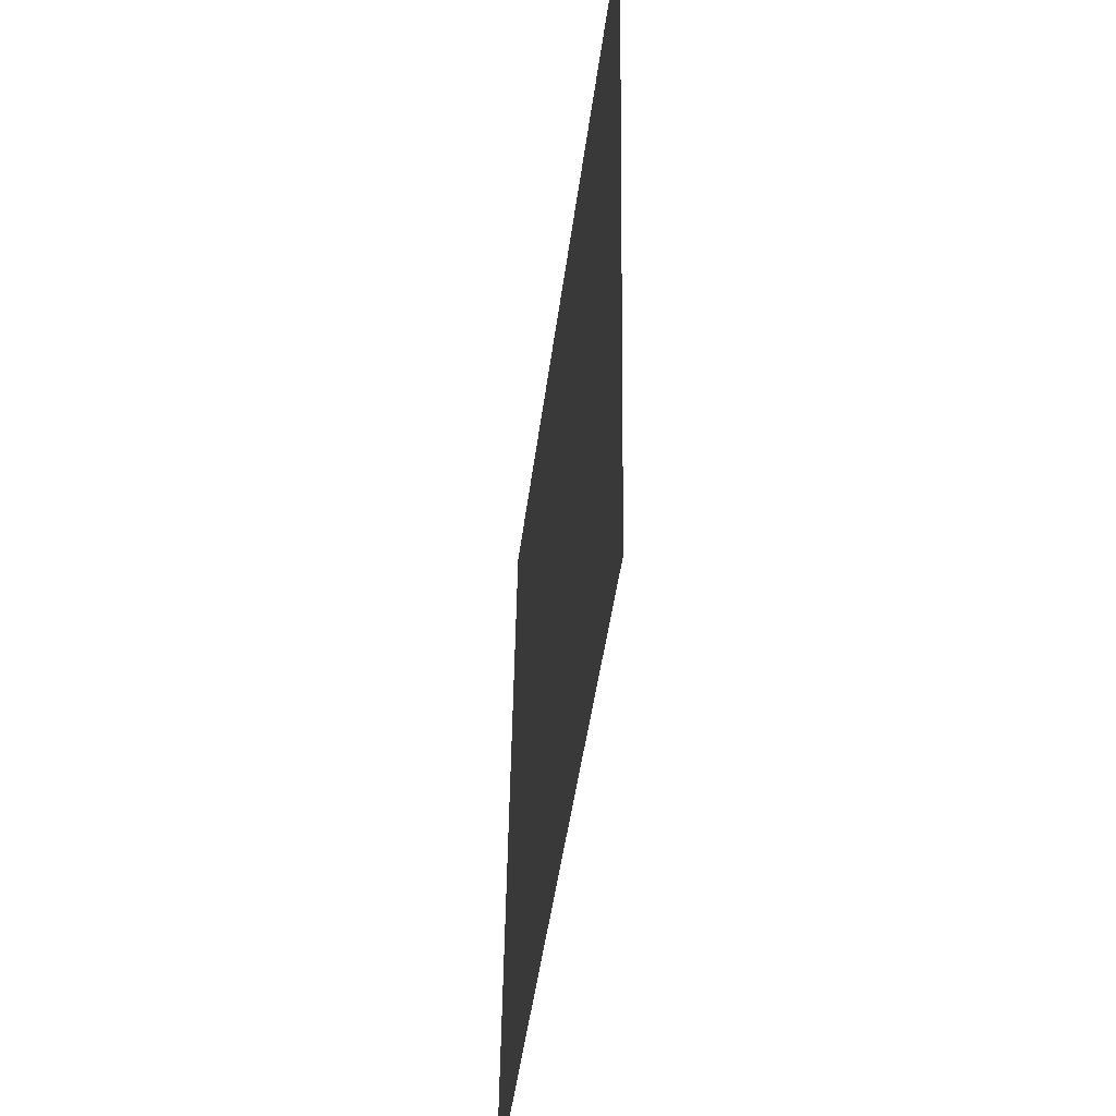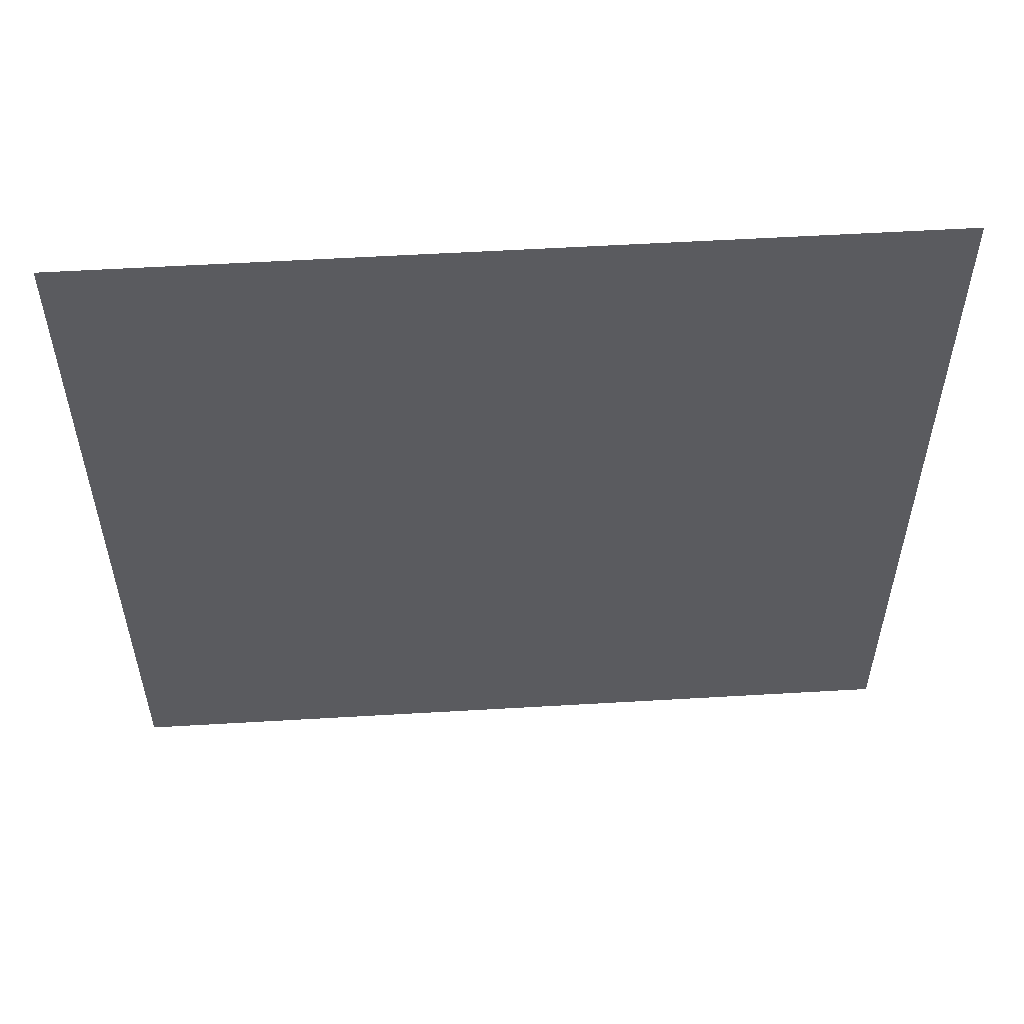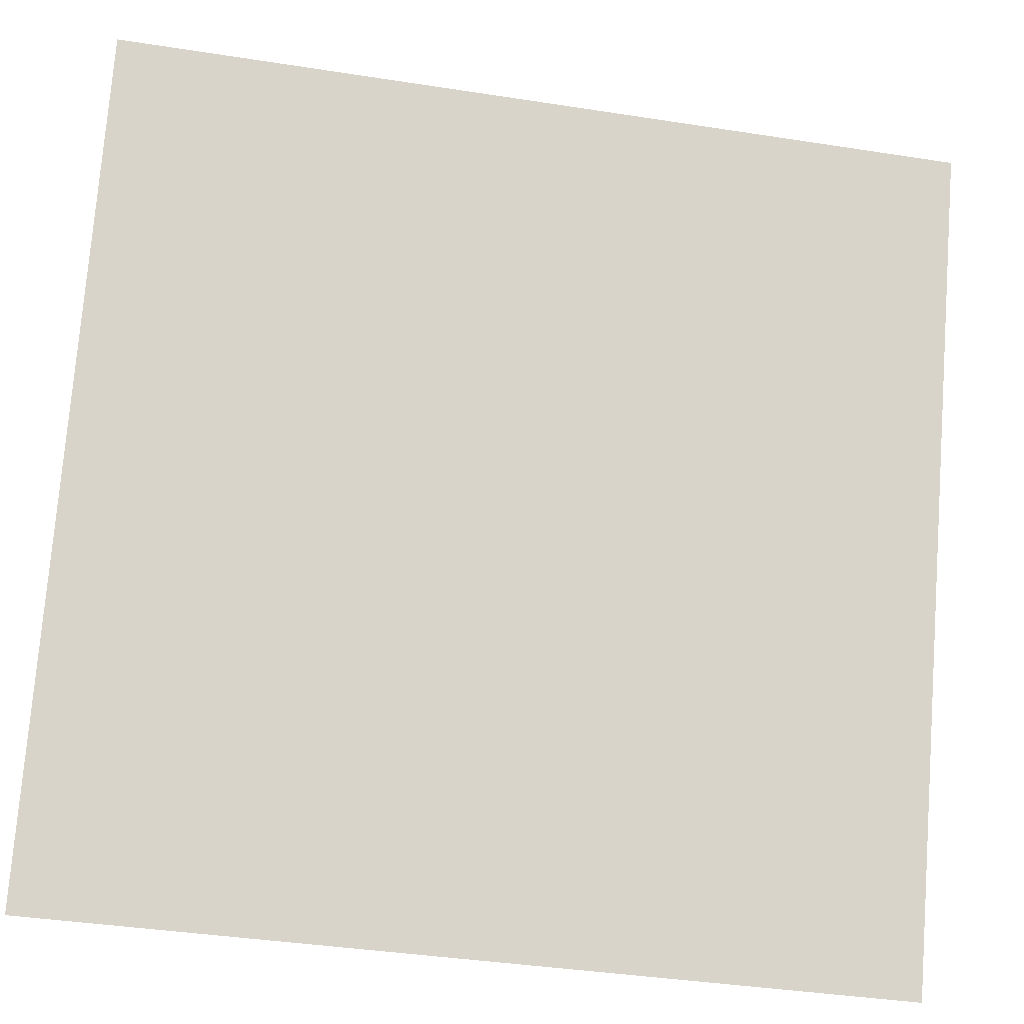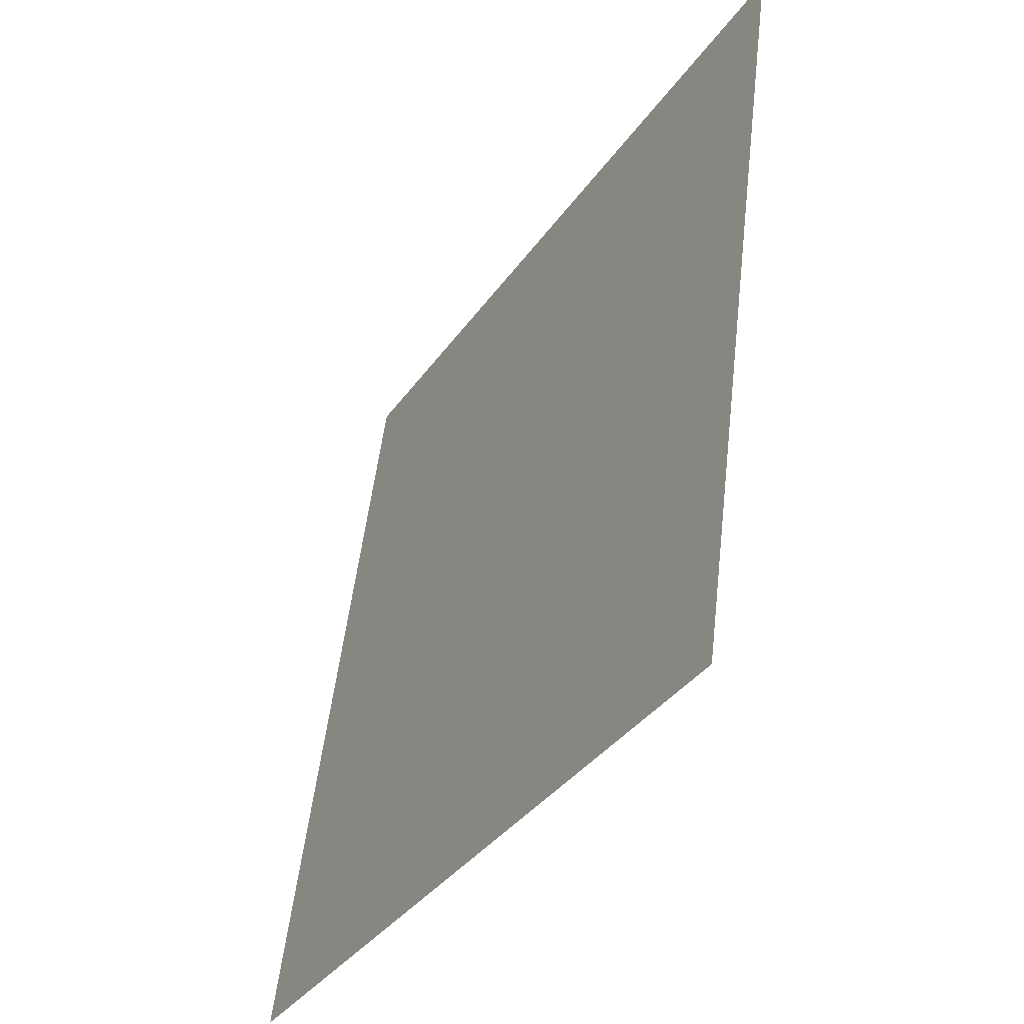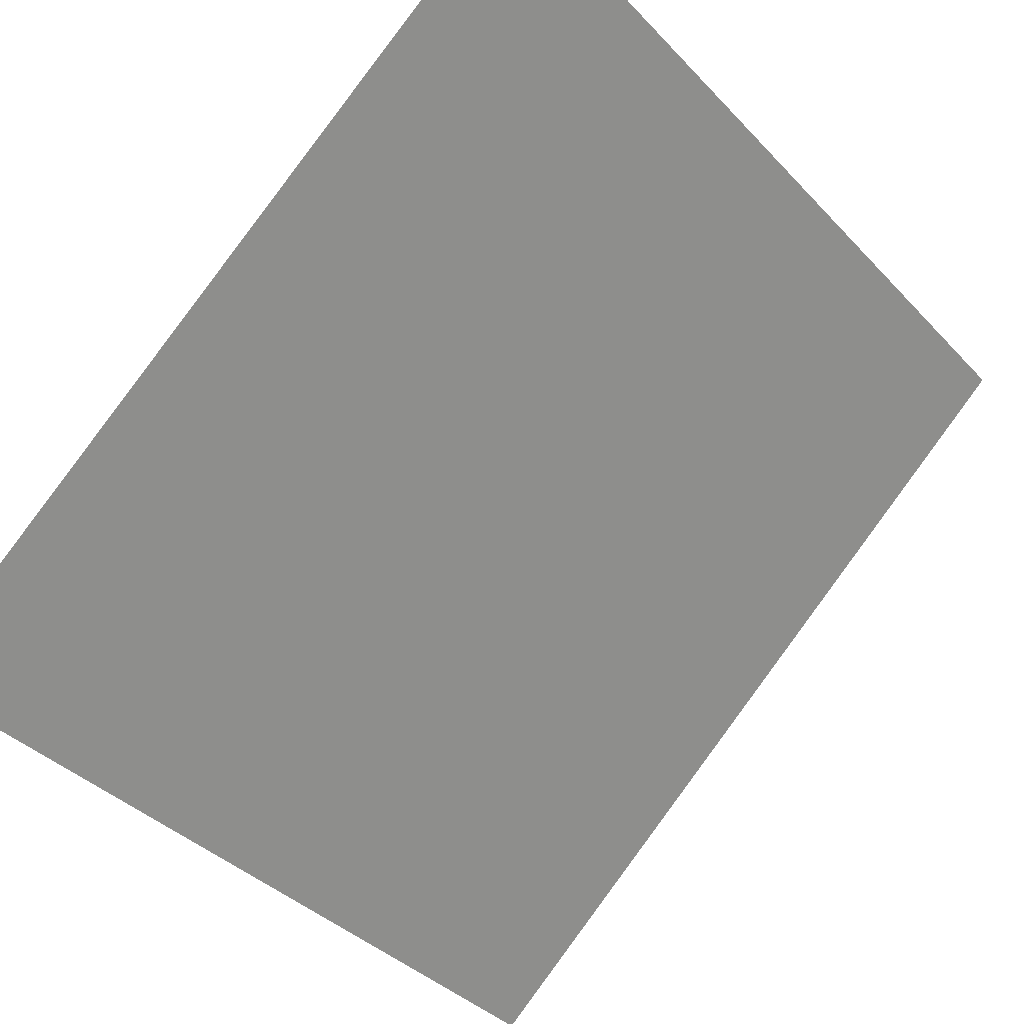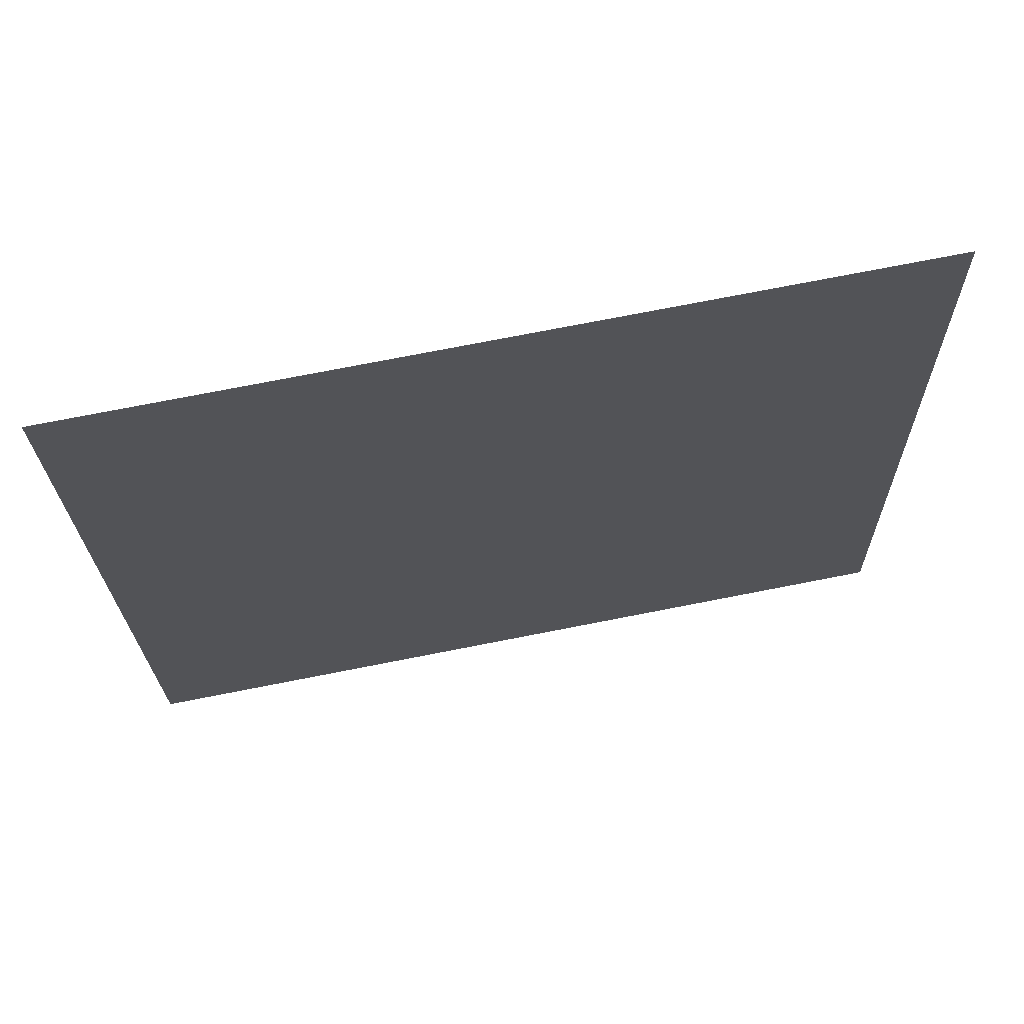
<metadata>
{"format":"obj","ext":"obj","renderer":"f3d","projection":"perspective","resolution":1024,"background":"white","views":[{"elev":44.1,"azim":52.3,"up":"+Z"},{"elev":49.4,"azim":138.0,"up":"+Z"},{"elev":-66.7,"azim":-95.1,"up":"+Y"},{"elev":-35.0,"azim":22.1,"up":"+Z"},{"elev":-42.5,"azim":-138.7,"up":"+Y"},{"elev":76.2,"azim":-49.6,"up":"+Z"}]}
</metadata>
<code>
o Plane.010_Plane.890
v 0.7733 -0.4864 0.4547
v 1.306 -0.9099 0.4496
v 0.8304 -0.4227 1.13
v 1.363 -0.8462 1.124
f 2 3 1
f 2 4 3

</code>
